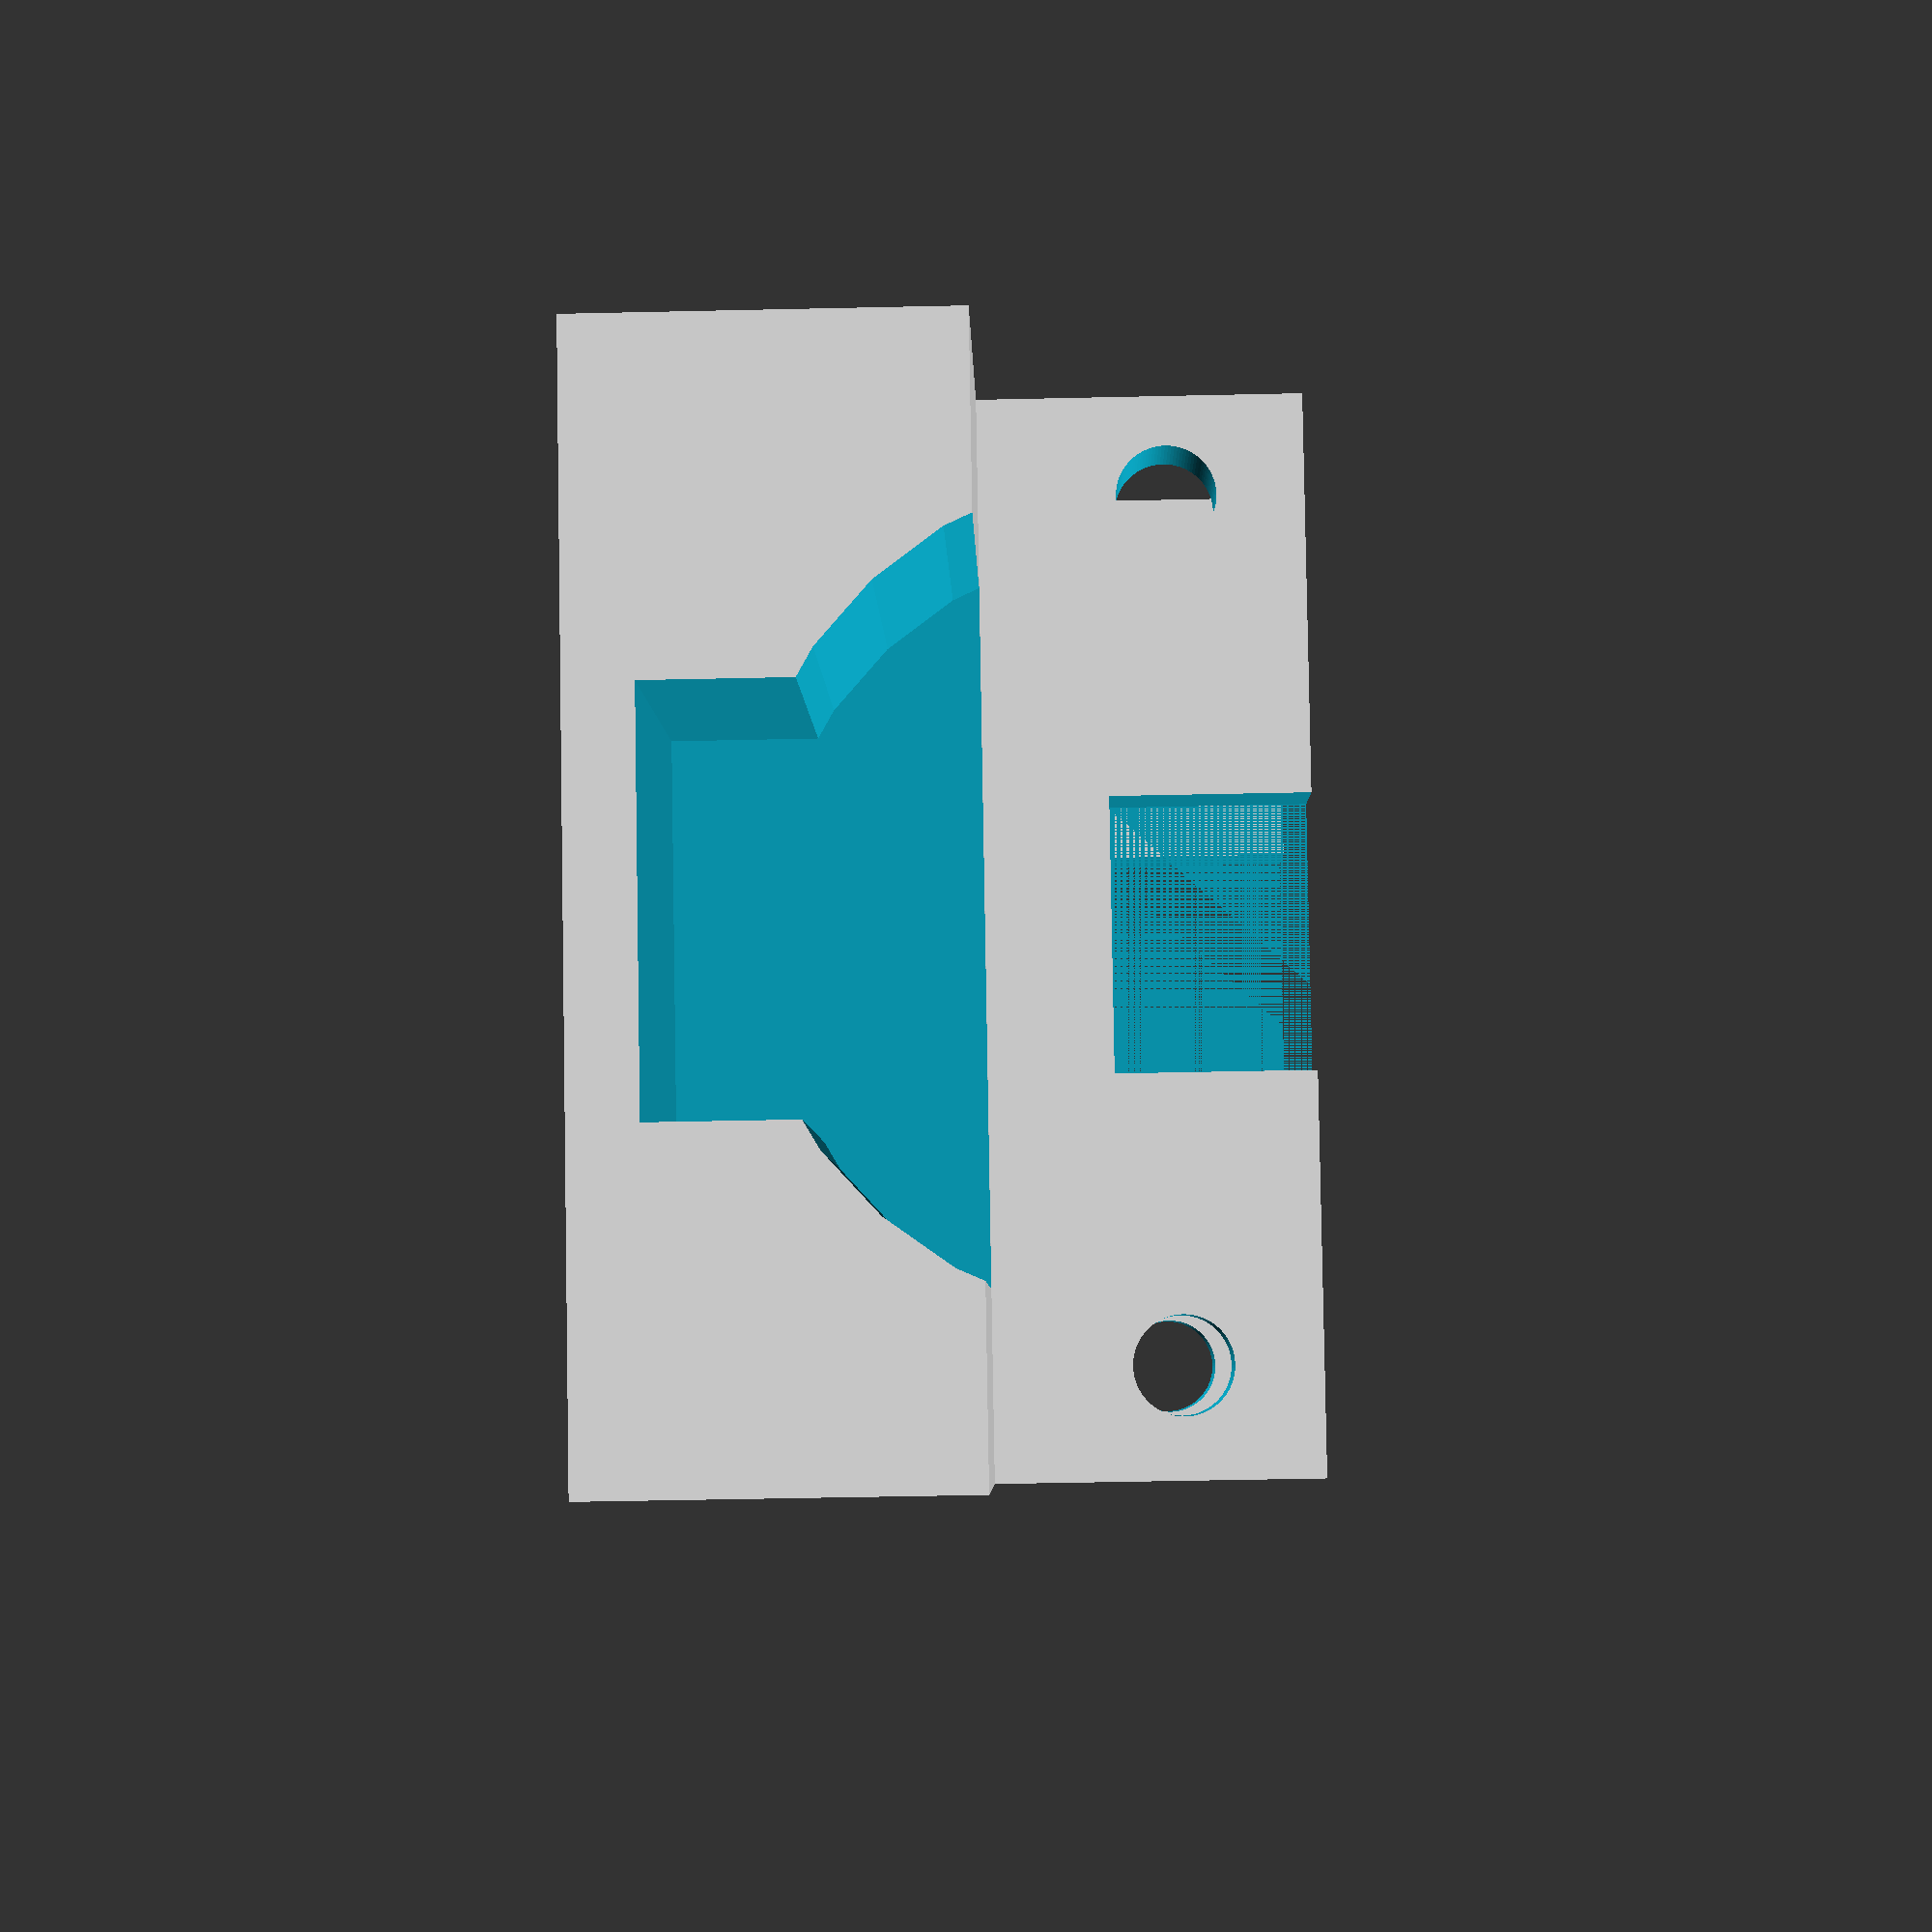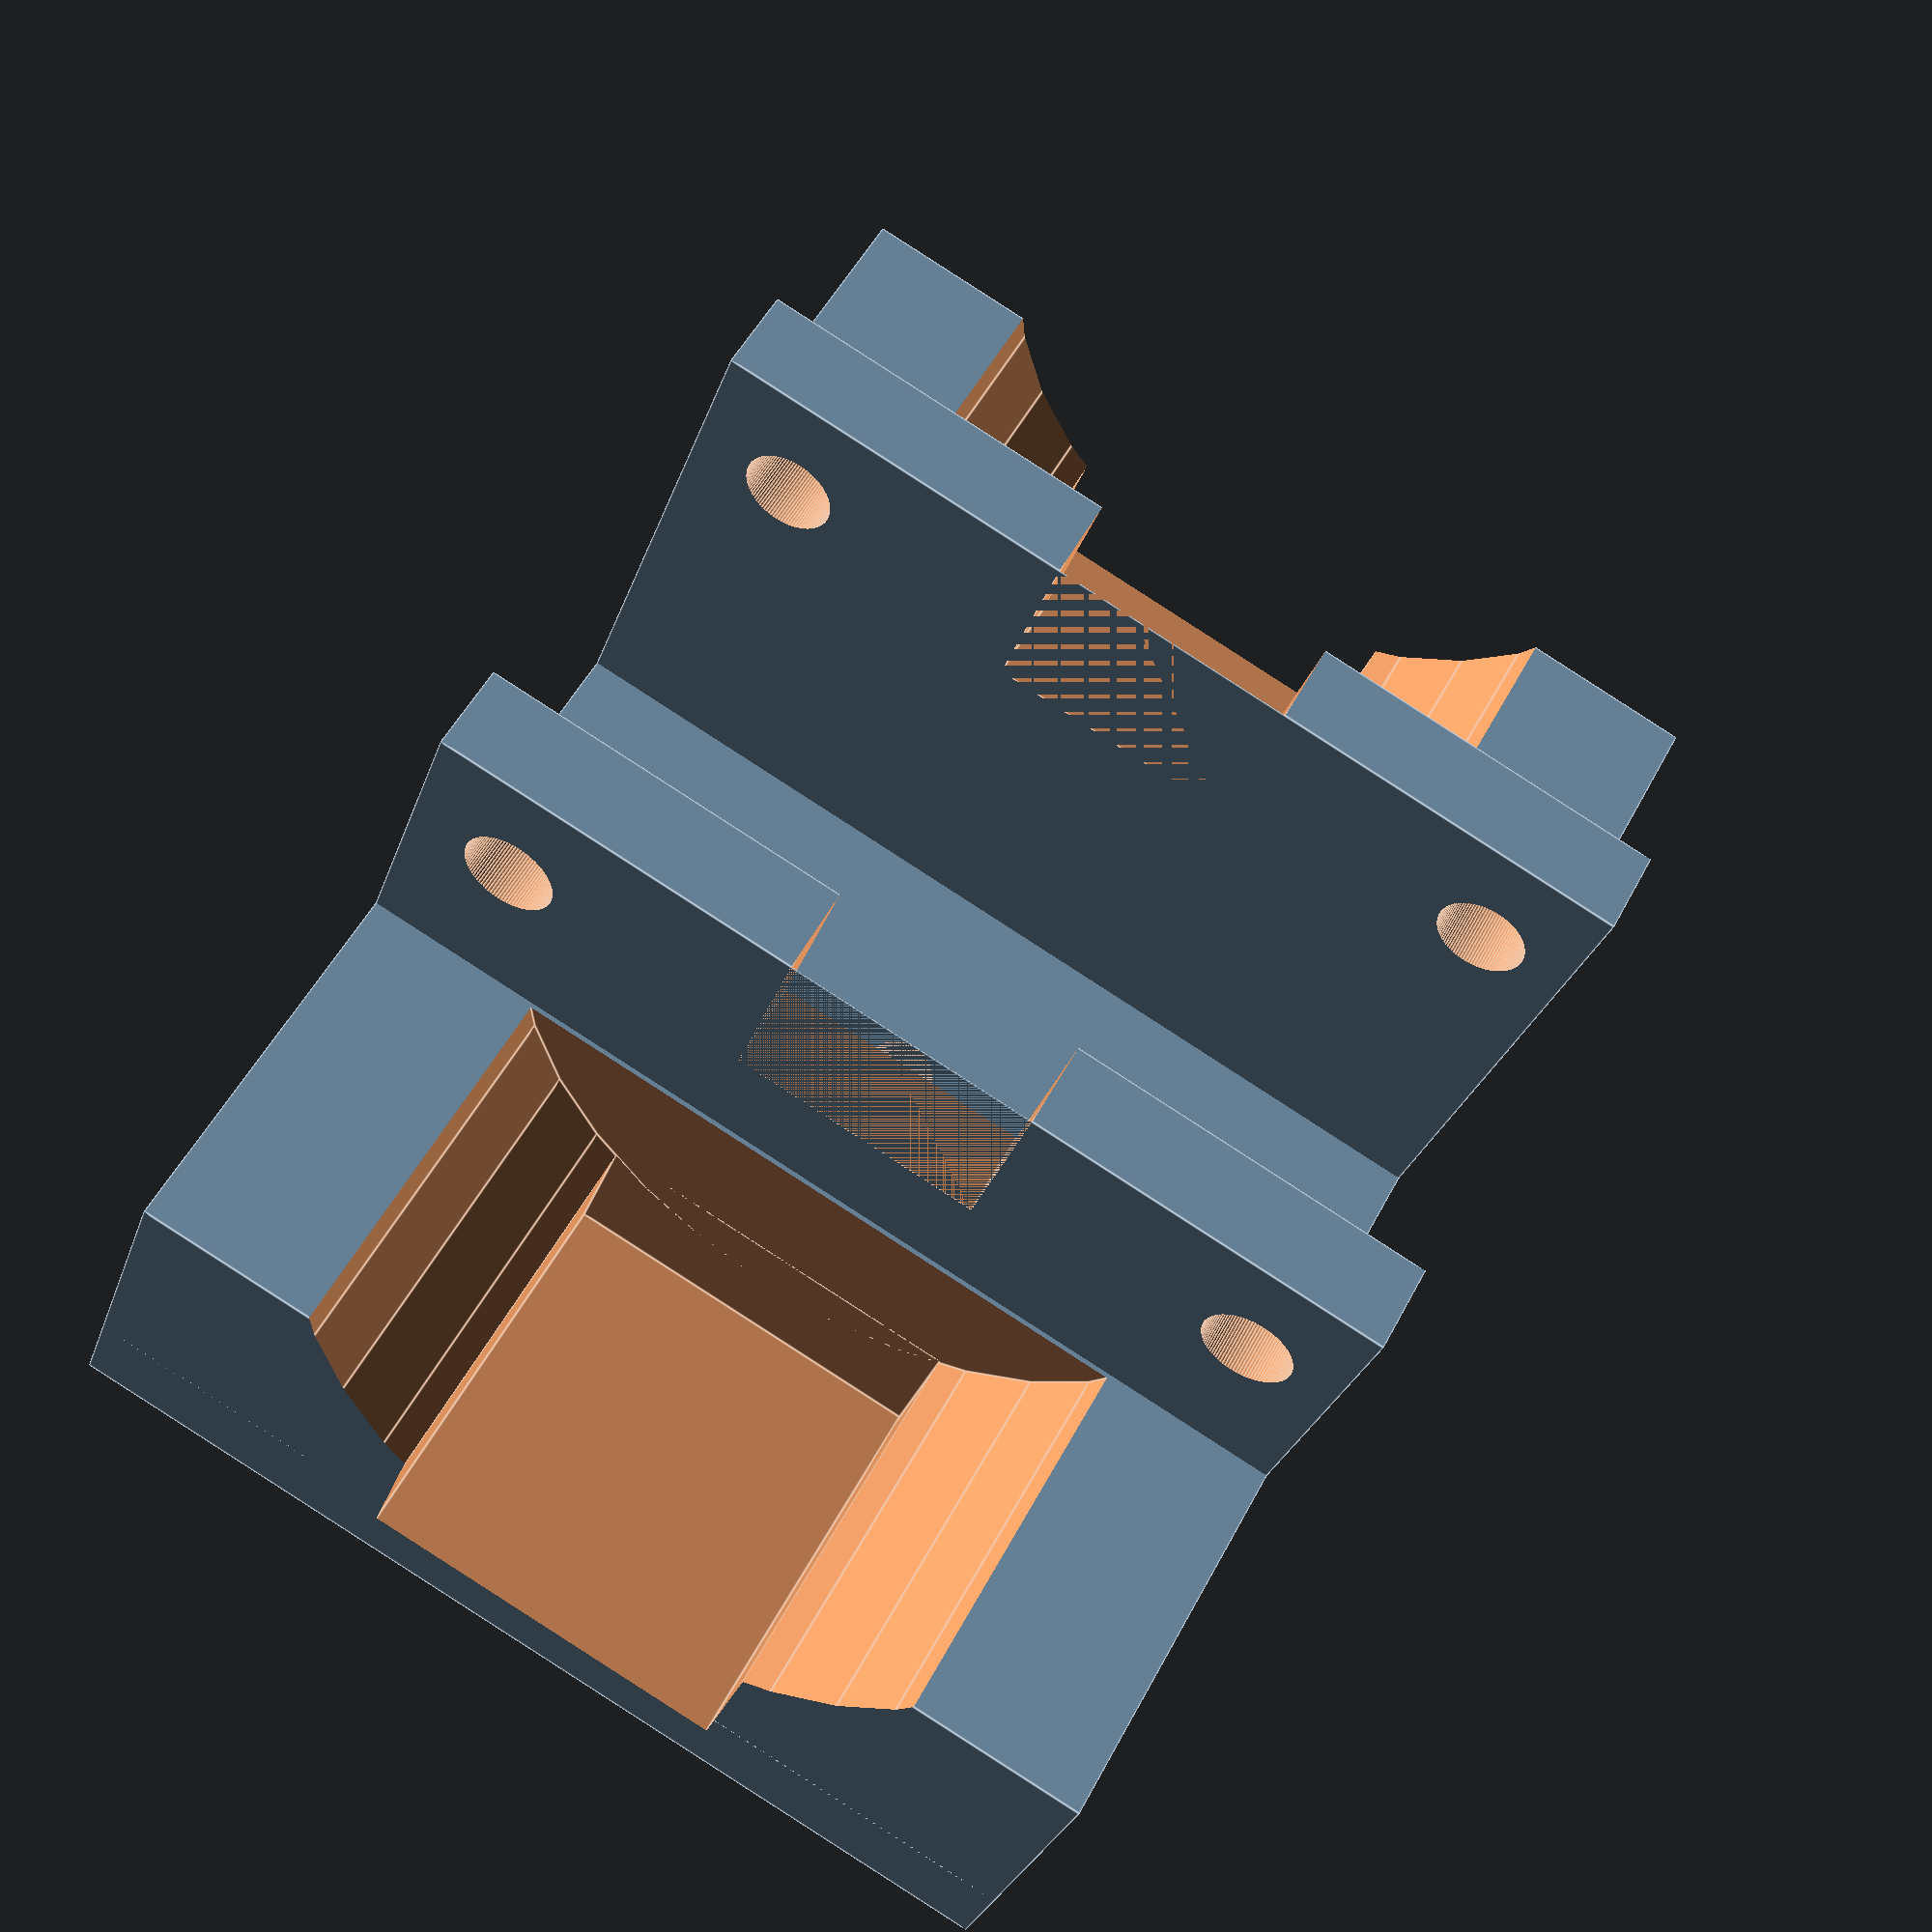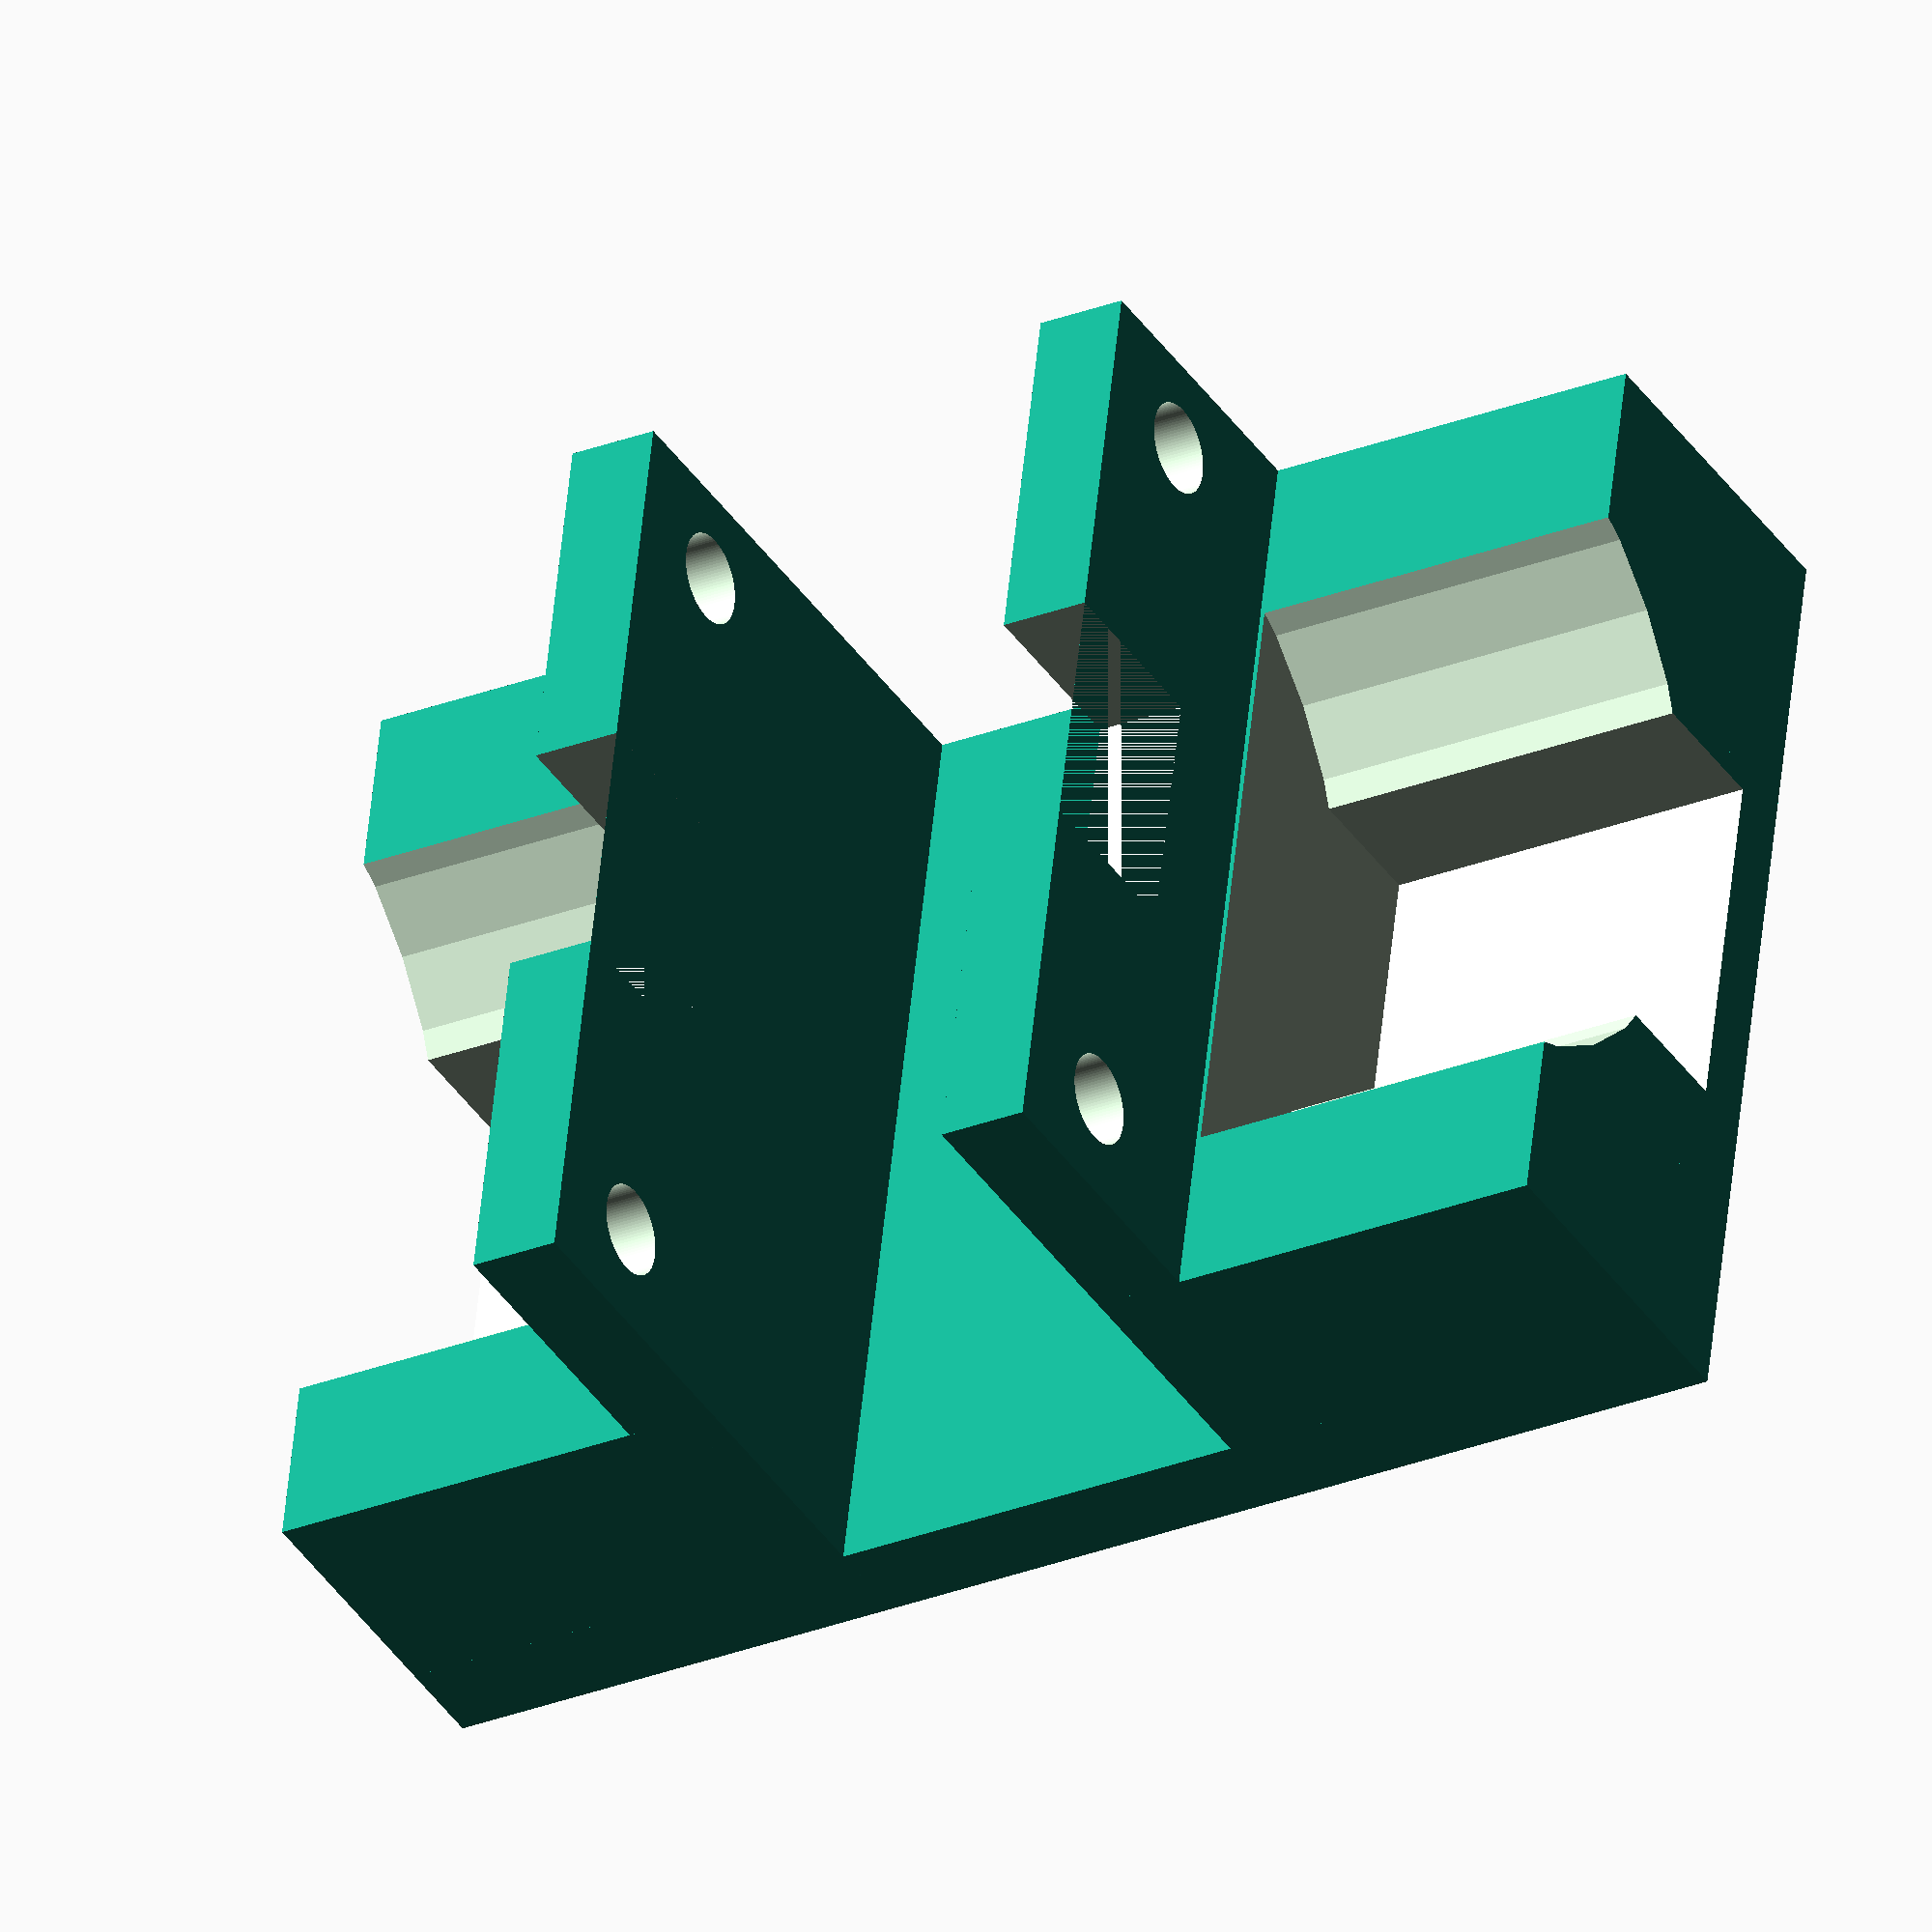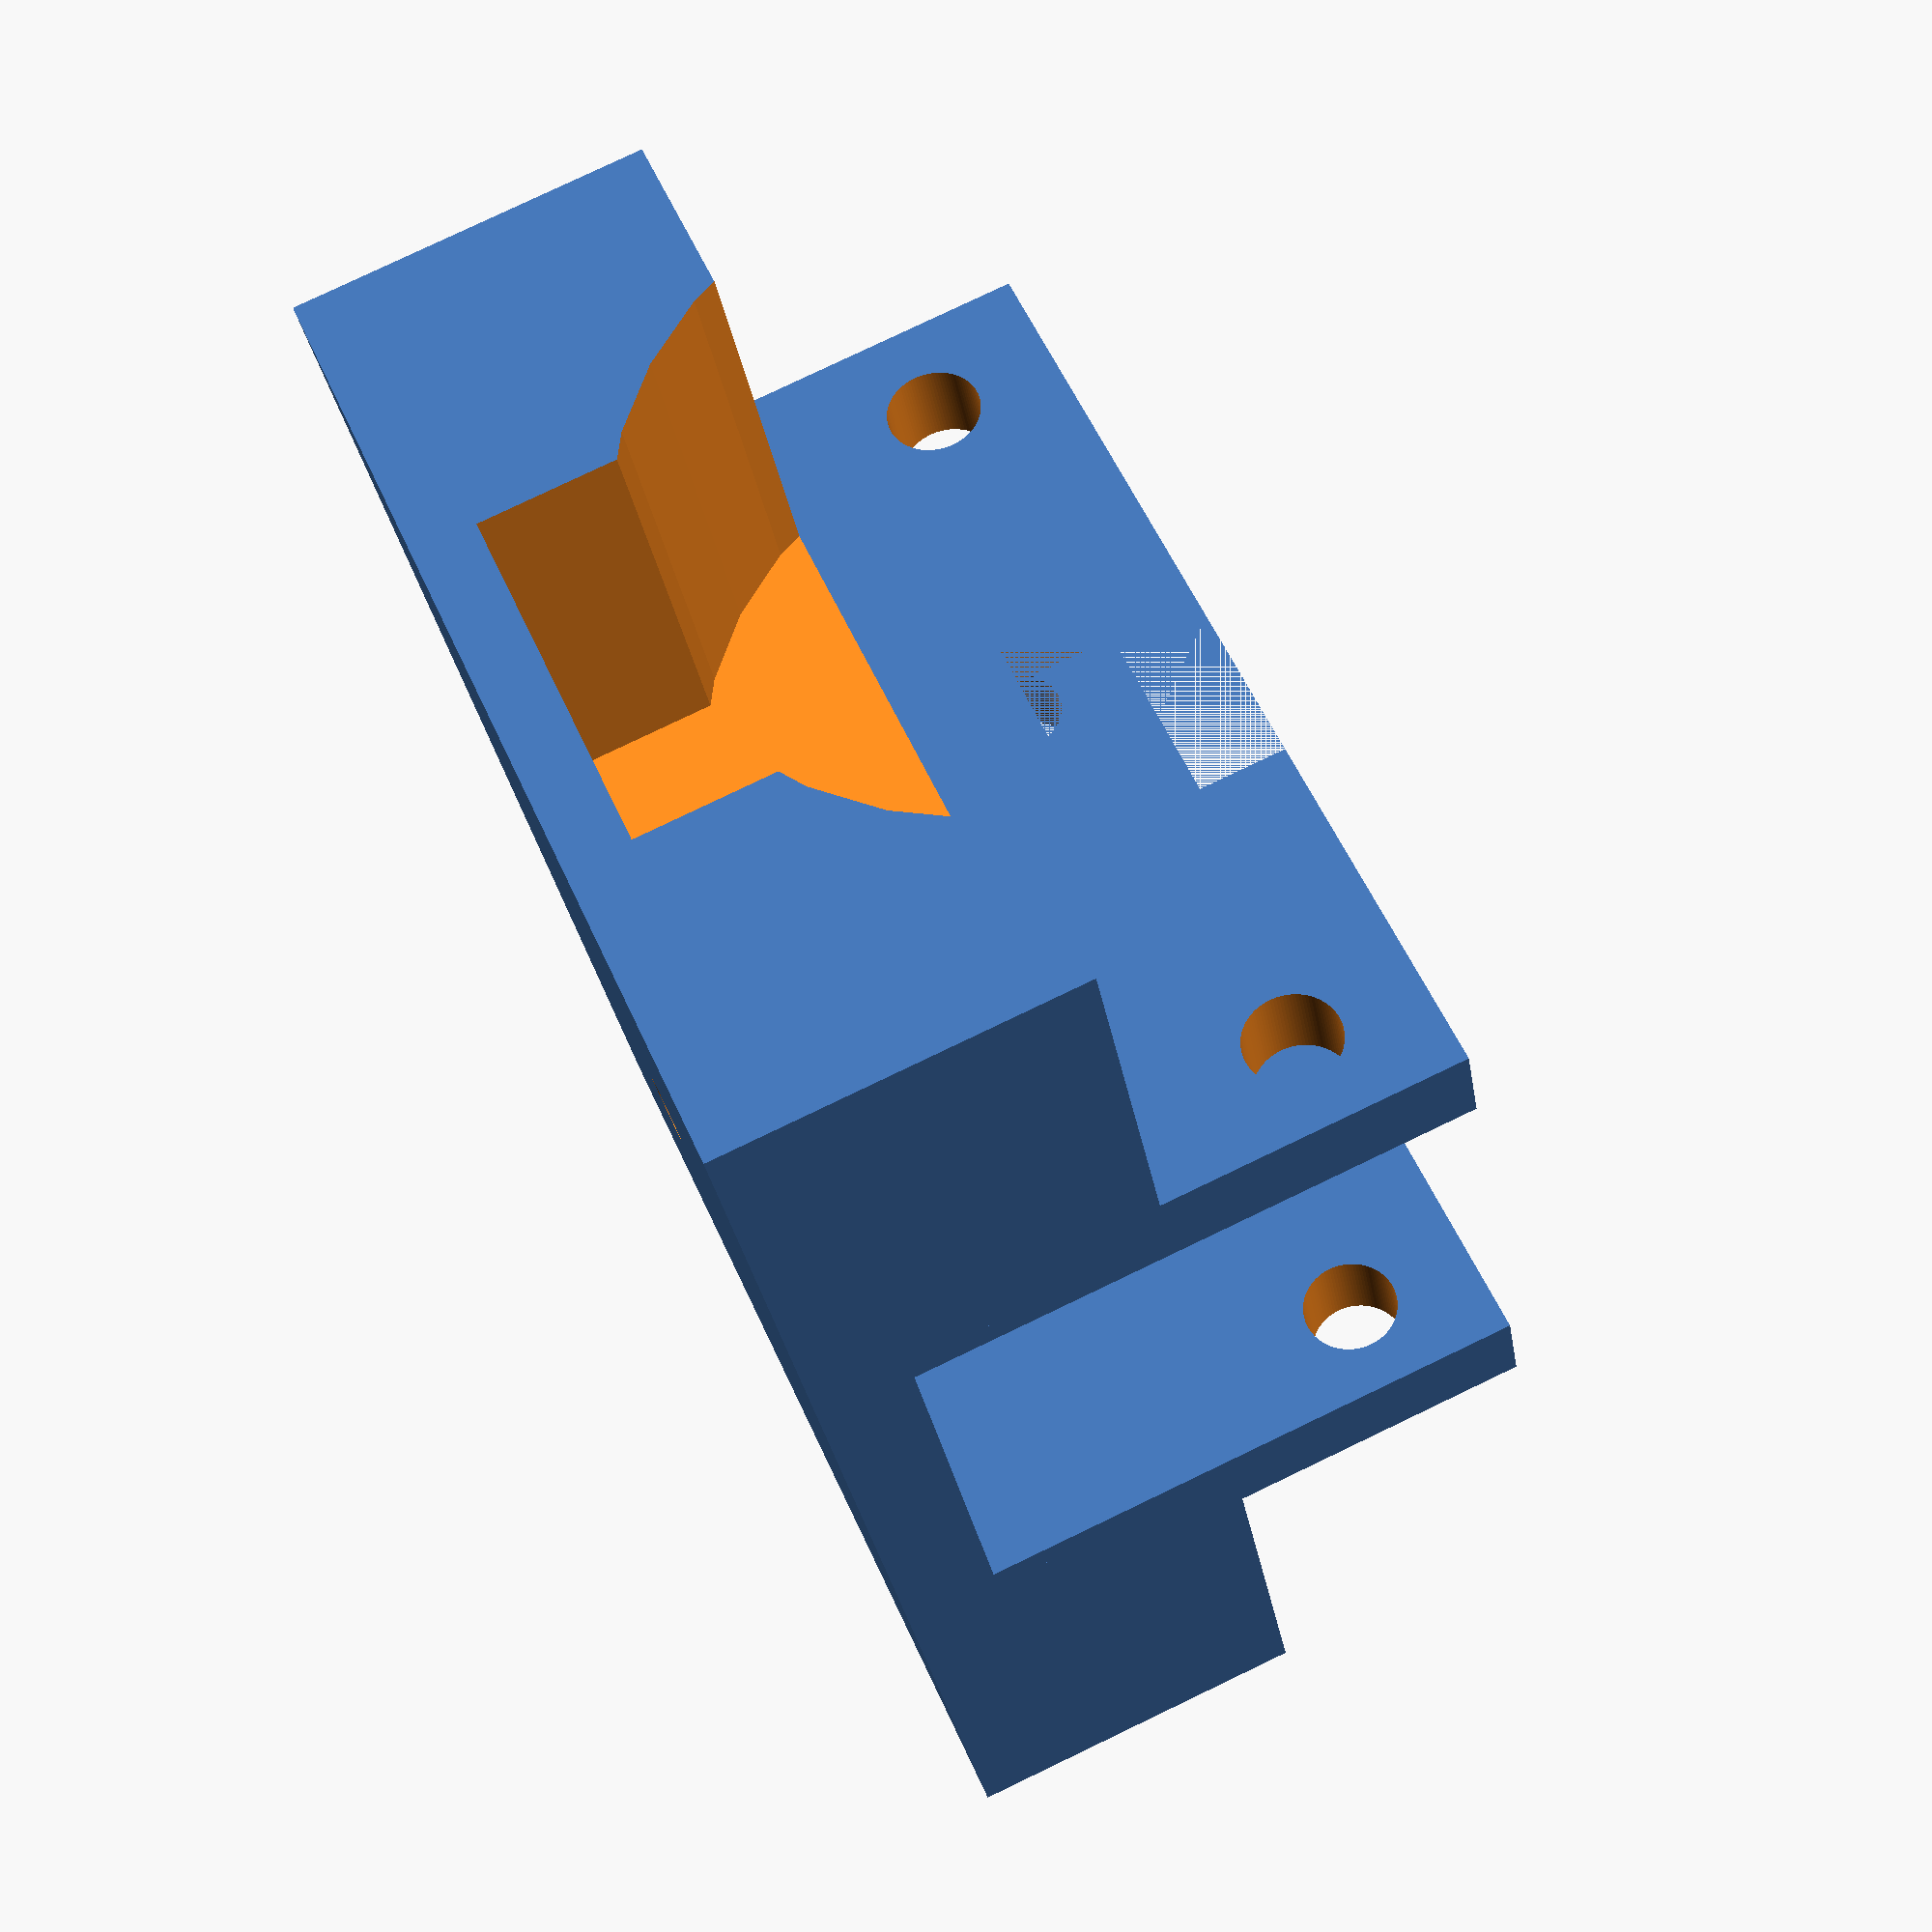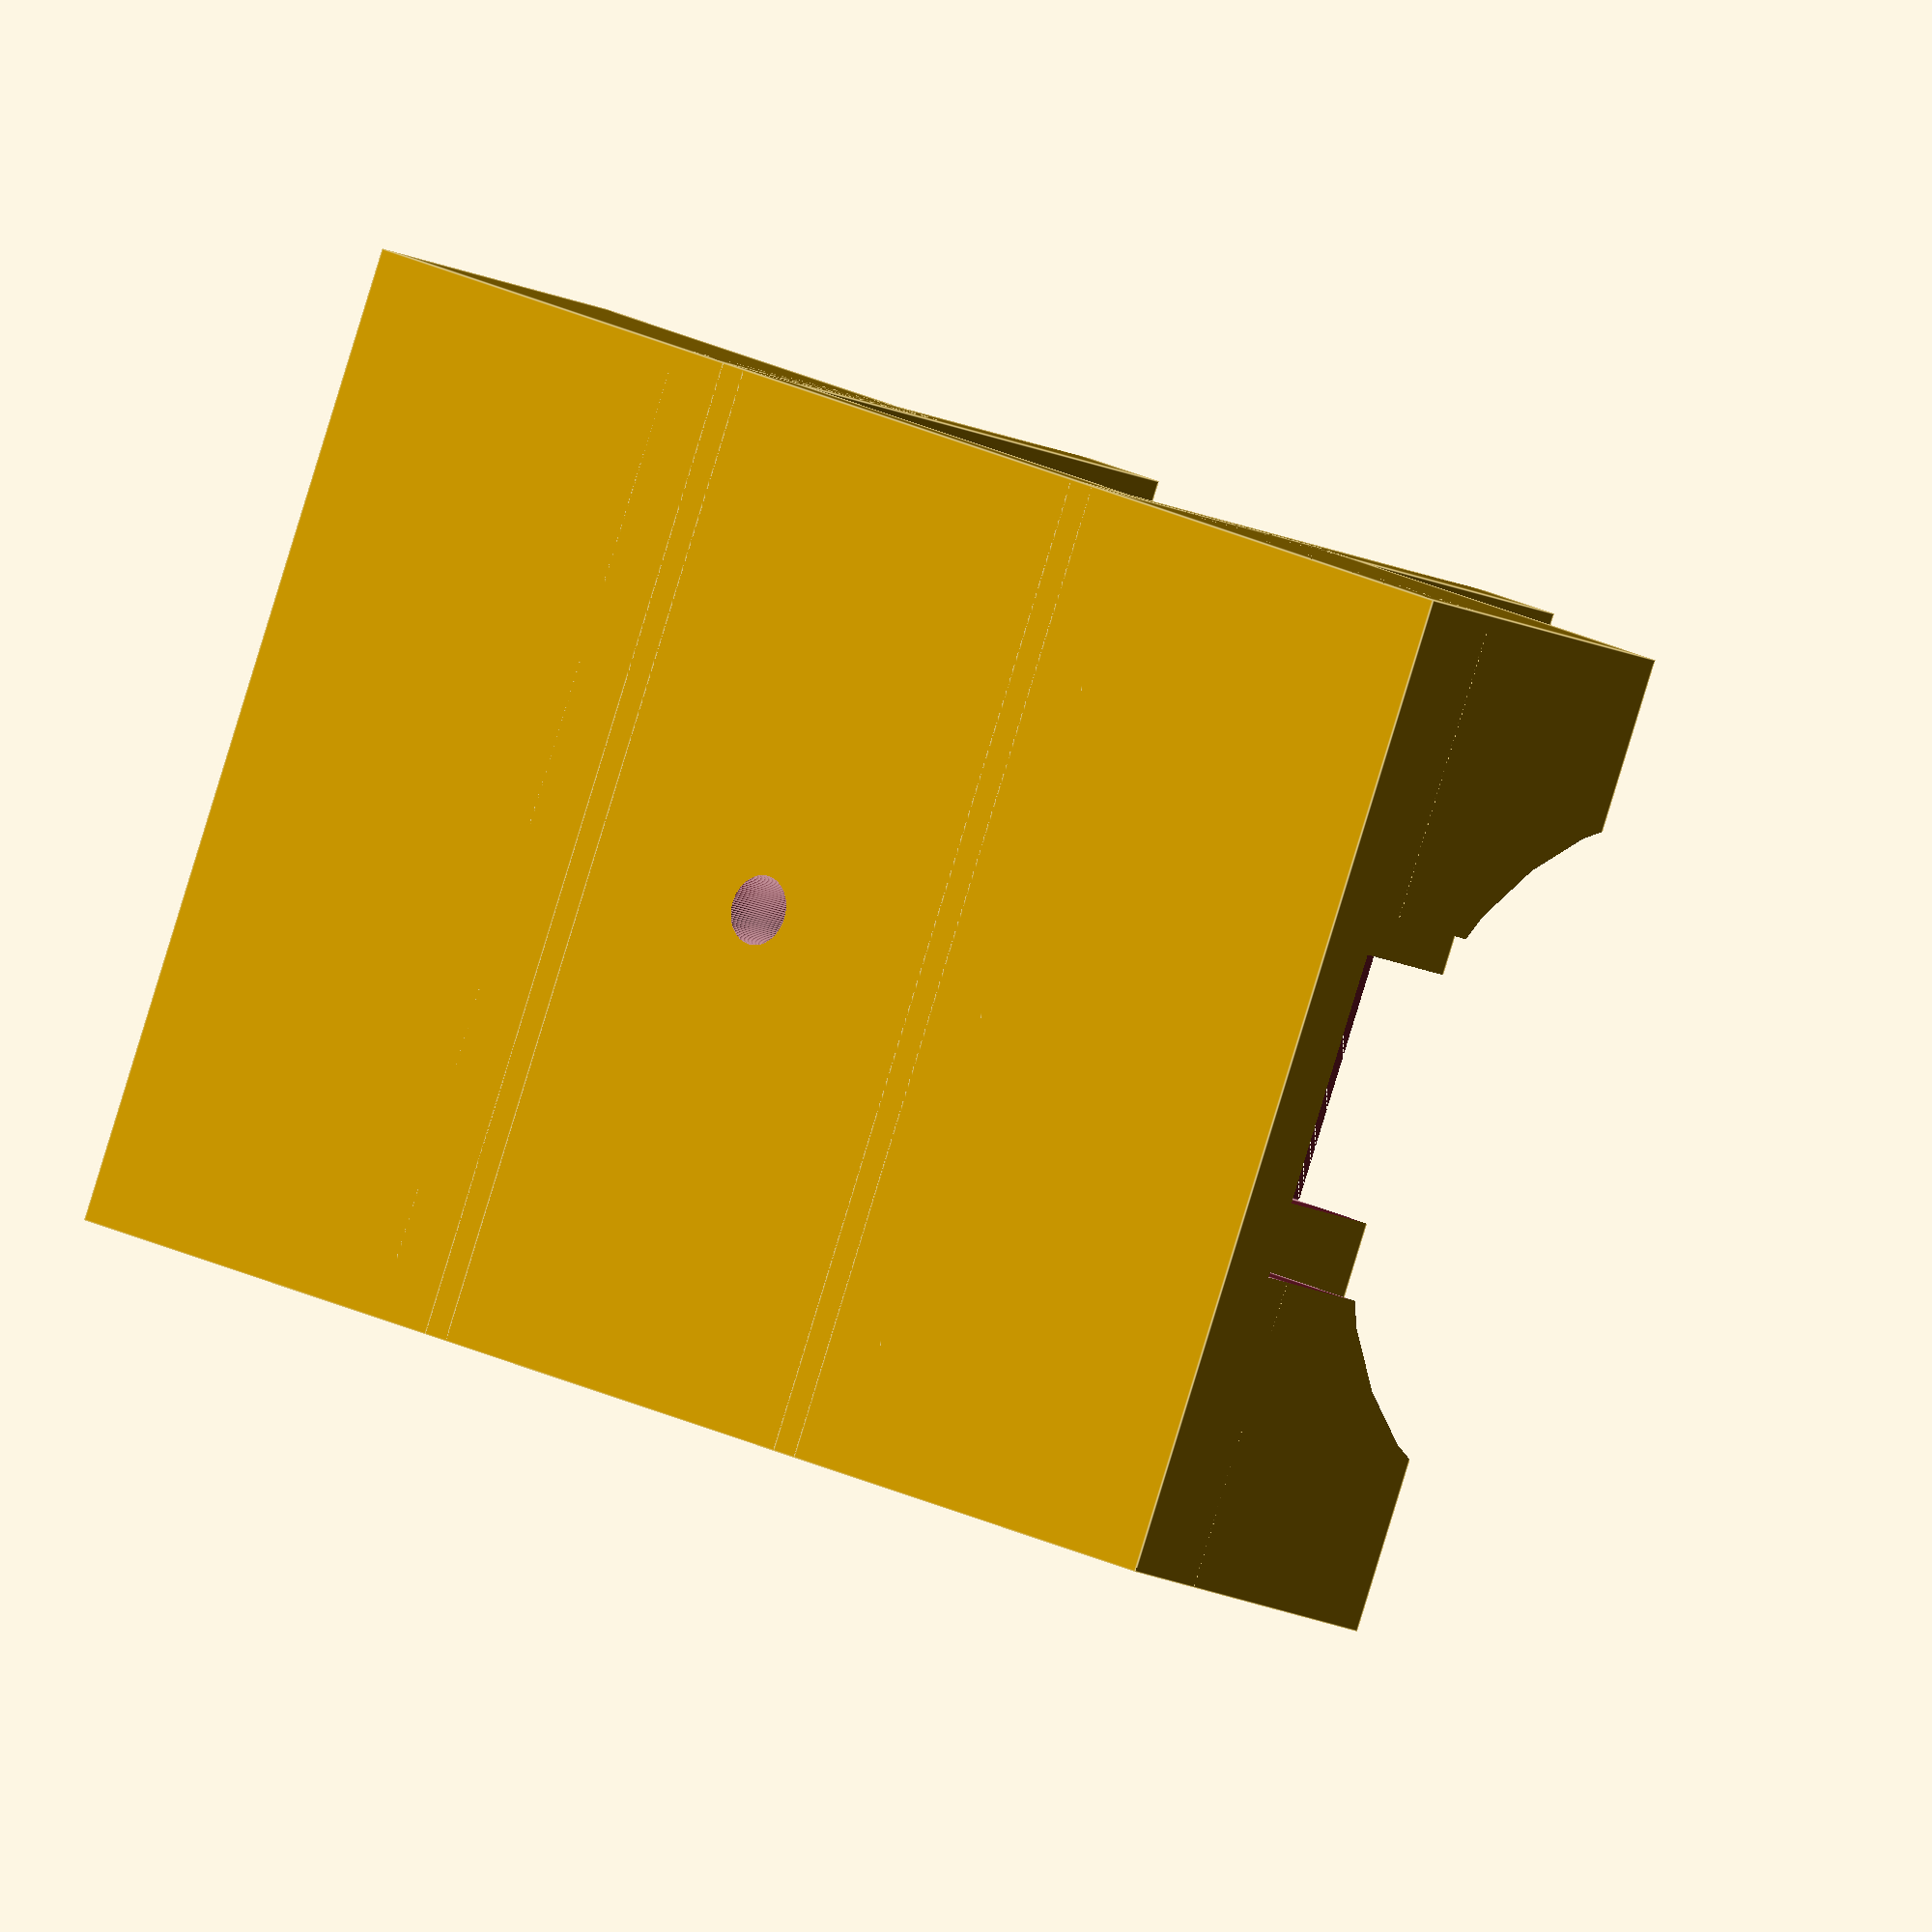
<openscad>
base_length = 61.55;
base_width = 43;
half_base_width = base_width/2;

module dual_motor_mould() {
    difference() {
    	union() {
			cube([61.55,base_width,4]);
			motor_block(0);
			translate([41.55,0,0]) motor_block(1);
		};
		translate([-3, 0, 2.7]) motor_base();
		translate([44.5, 0, 2.7]) motor_base();
    }
}

module motor_block(isLeft) {   
        if(isLeft) {
            translate([-1.2, 0,  0]) motor_wall();
        } else {
            translate([17.2, 0, 0]) motor_wall();
        }

   		difference() {
        	cube([20 ,base_width, 15]);
		}   
}

module motor_wall() {
		difference() {
			cube([4, base_width, 28]);
			translate([0, 16, 20]) cube([15, 11, 12]);
		}
}

module motor_base() {
	union() {
		translate([10,half_base_width,19]) rotate ([0,90,0]) cylinder (h = 20, r=15.5, center = true);
		translate([0, half_base_width-8, 0]) cube([20, 16, 6]);	
	}	
}

module screw_holes() {
	translate([30,4,22.5]) rotate([0, 90, 0]) cylinder(h = 40, r=2, center = true, $fn=100);
	translate([30,38.5,22.5]) rotate([0, 90, 0]) cylinder(h = 40, r=2, center = true, $fn=100);
}

module solenoid_hole() {
	translate([base_length/2, base_width/2, 2]) cylinder(h = 6, r = 1.5, center = true, $fn=100);	
}

difference() {
	dual_motor_mould();
	union() {
		screw_holes();
		solenoid_hole();
	}	
}
</openscad>
<views>
elev=49.0 azim=135.8 roll=271.4 proj=p view=wireframe
elev=209.1 azim=118.4 roll=197.0 proj=p view=edges
elev=40.0 azim=186.5 roll=30.6 proj=o view=solid
elev=100.3 azim=292.1 roll=295.6 proj=p view=solid
elev=12.5 azim=157.9 roll=218.8 proj=o view=edges
</views>
